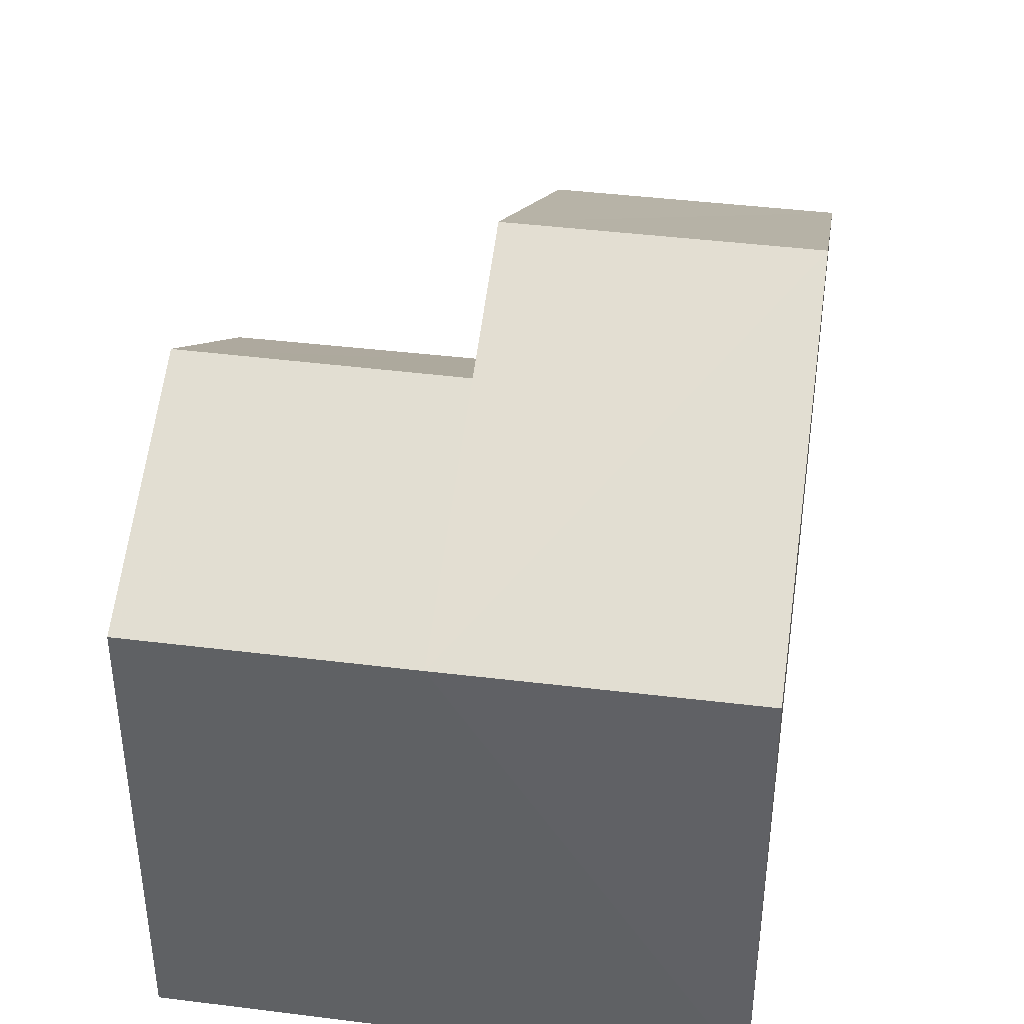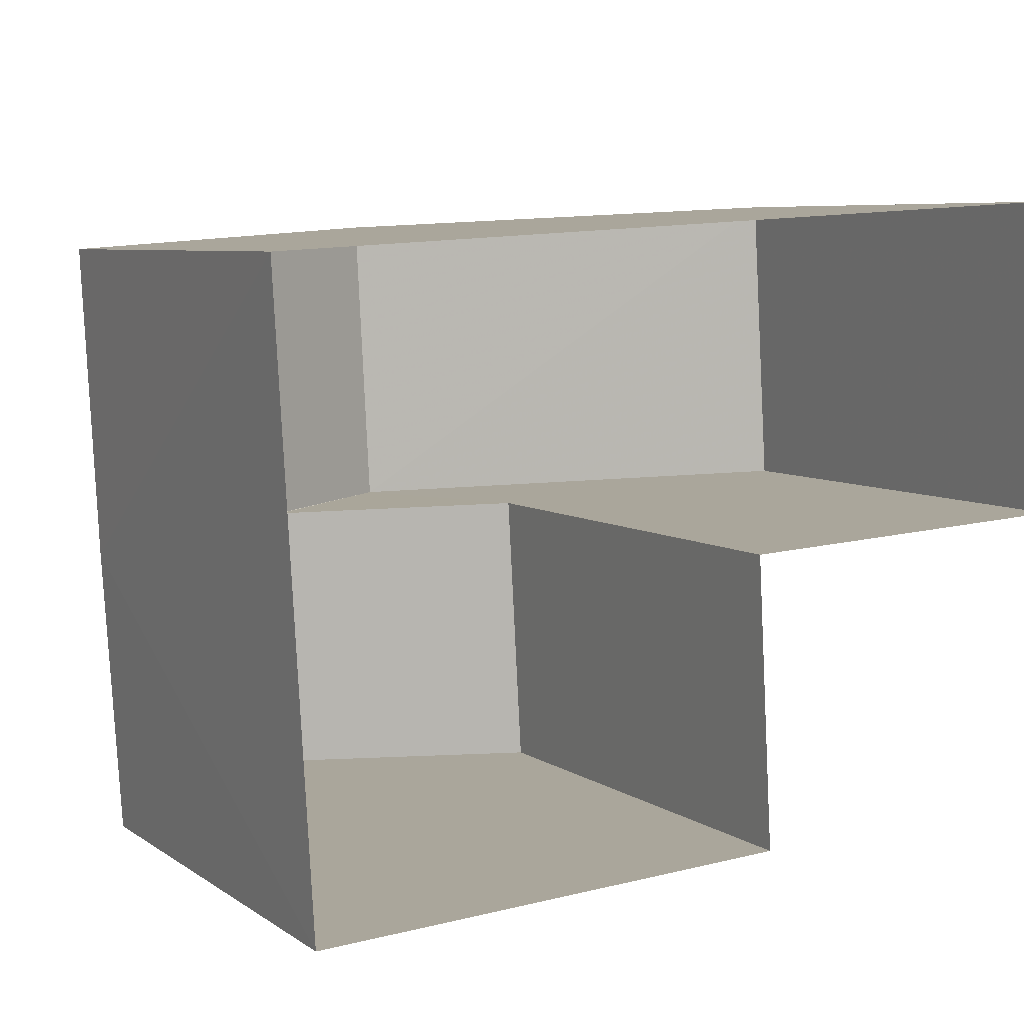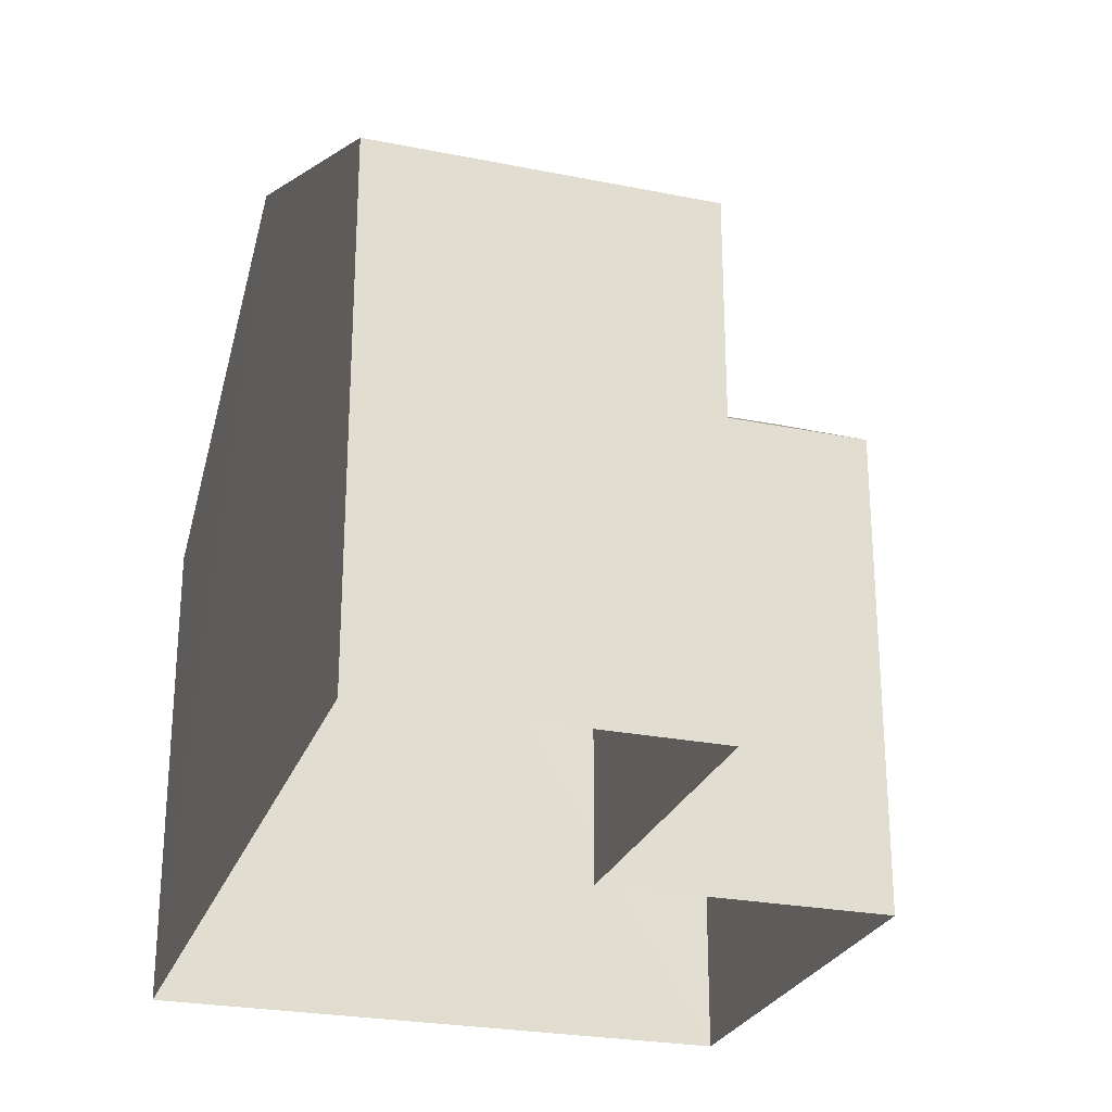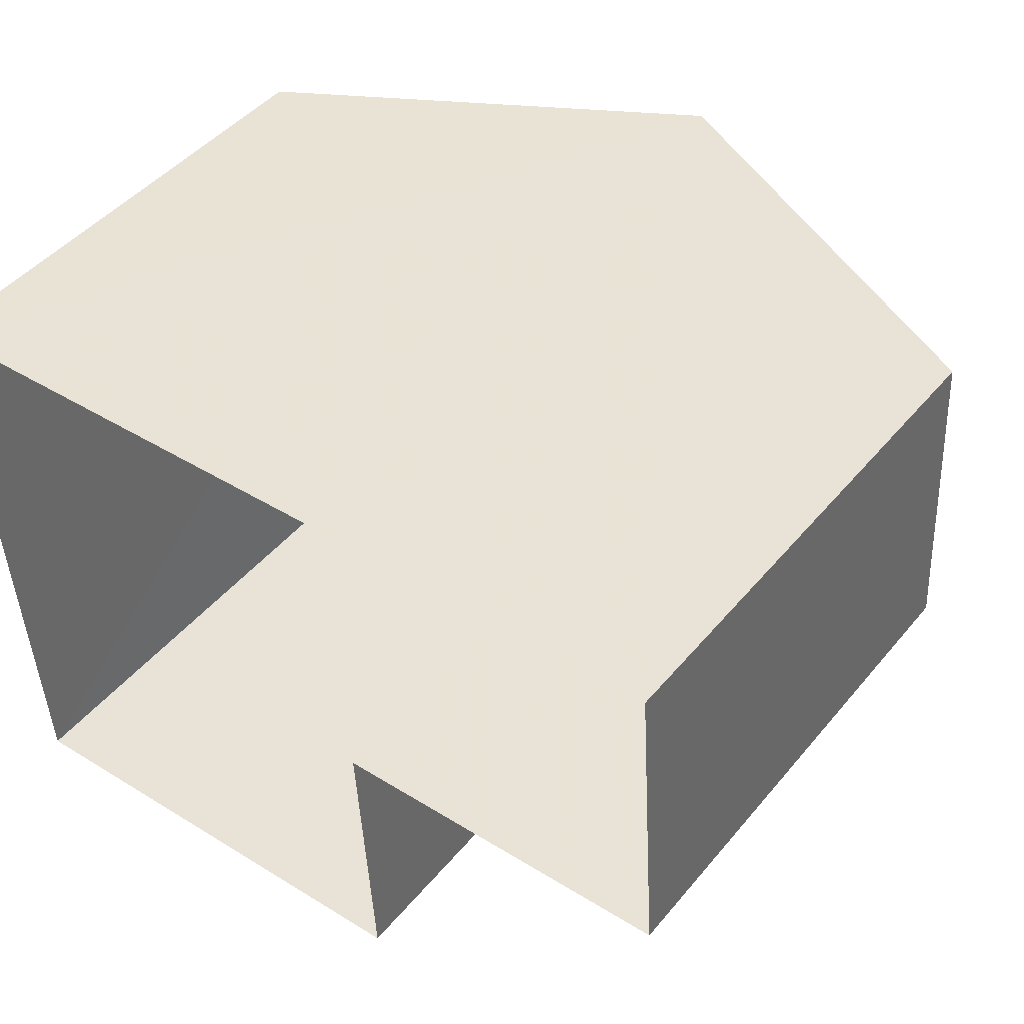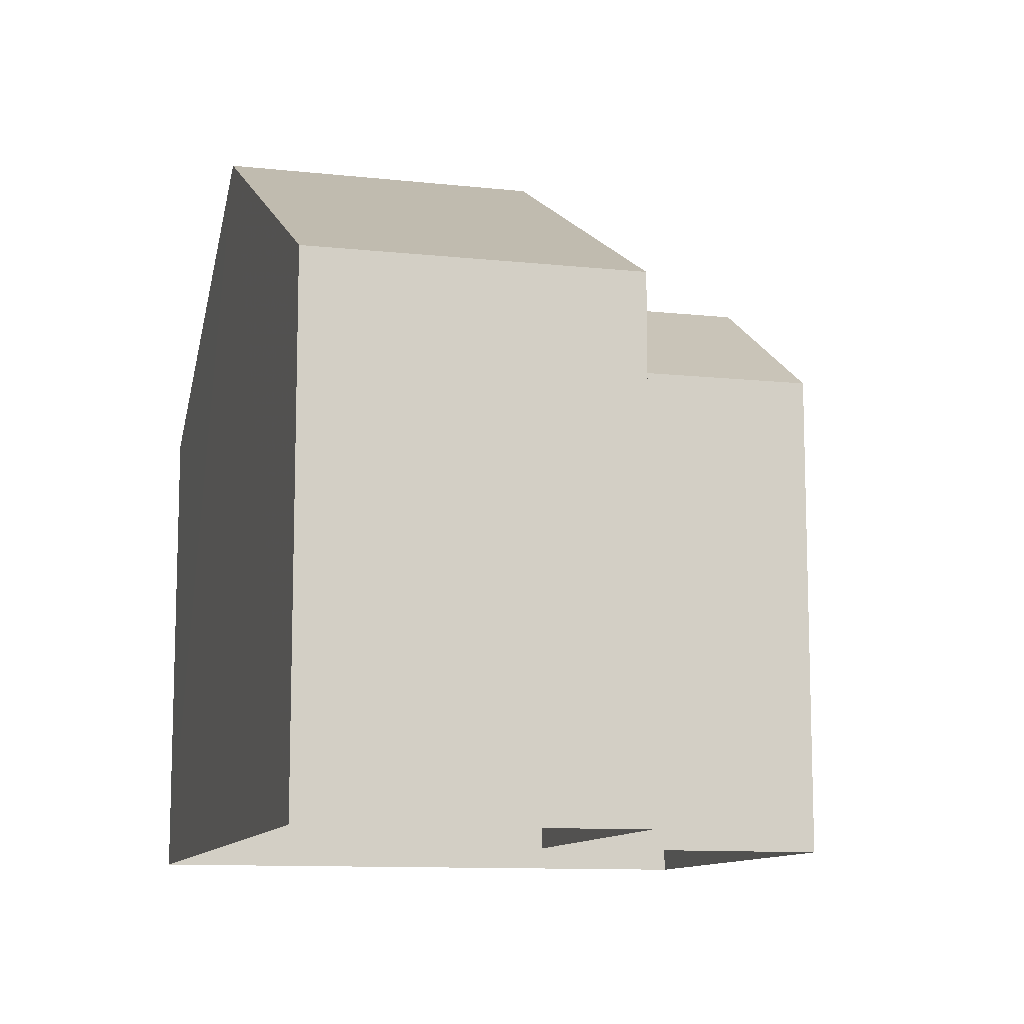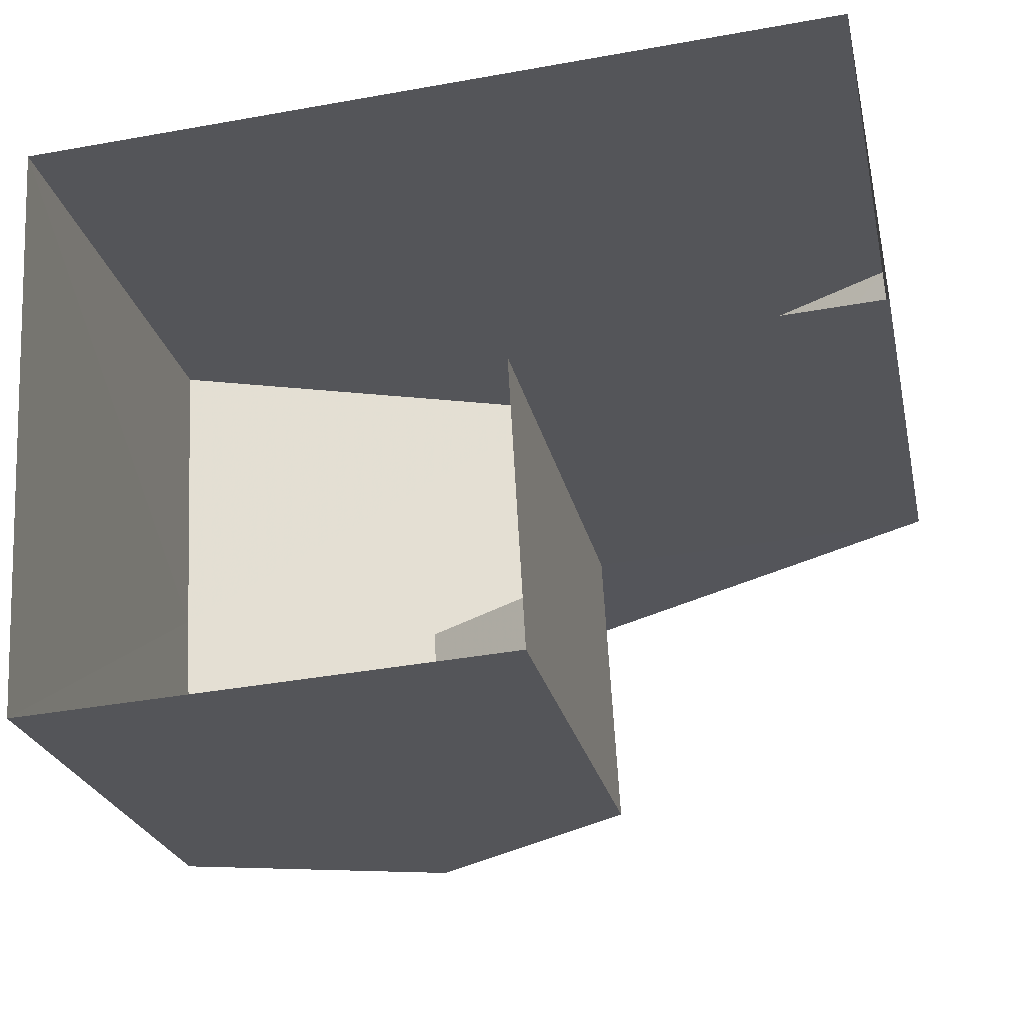
<metadata>
{"format":"obj","ext":"obj","renderer":"f3d","projection":"perspective","resolution":1024,"background":"white","views":[{"elev":38.6,"azim":95.8,"up":"+Z"},{"elev":6.7,"azim":151.1,"up":"+Y"},{"elev":-25.8,"azim":-110.8,"up":"+Z"},{"elev":45.8,"azim":-142.8,"up":"+Y"},{"elev":-10.9,"azim":-108.2,"up":"+Z"},{"elev":-24.5,"azim":-167.9,"up":"+Y"}]}
</metadata>
<code>
v -3.728e+05 -1.05e+05 24.8
v -3.728e+05 -1.05e+05 24.8
v -3.728e+05 -1.05e+05 24.8
v -3.728e+05 -1.05e+05 24.8
v -3.728e+05 -1.05e+05 24.8
v -3.728e+05 -1.05e+05 24.8
v -3.728e+05 -1.05e+05 33.35
v -3.728e+05 -1.05e+05 33.35
v -3.728e+05 -1.05e+05 31.53
v -3.728e+05 -1.05e+05 31.53
v -3.728e+05 -1.05e+05 34.43
v -3.728e+05 -1.05e+05 31.53
v -3.728e+05 -1.05e+05 34.43
v -3.728e+05 -1.05e+05 31.53
v -3.728e+05 -1.05e+05 31.53
v -3.728e+05 -1.05e+05 31.53
v -3.728e+05 -1.05e+05 31.53
f 1 2 3
f 2 4 3
f 3 5 6
f 3 4 5
f 7 8 9
f 10 7 9
f 11 10 12
f 11 13 10
f 13 14 15
f 13 11 14
f 16 17 8
f 7 16 8
f 17 6 9
f 17 9 8
f 6 5 9
f 3 6 17
f 16 3 17
f 16 1 3
f 1 16 15
f 10 13 7
f 13 15 16
f 13 16 7
f 15 2 1
f 15 14 2
f 10 5 4
f 4 12 10
f 9 5 10
f 12 4 11
f 11 2 14
f 11 4 2

</code>
